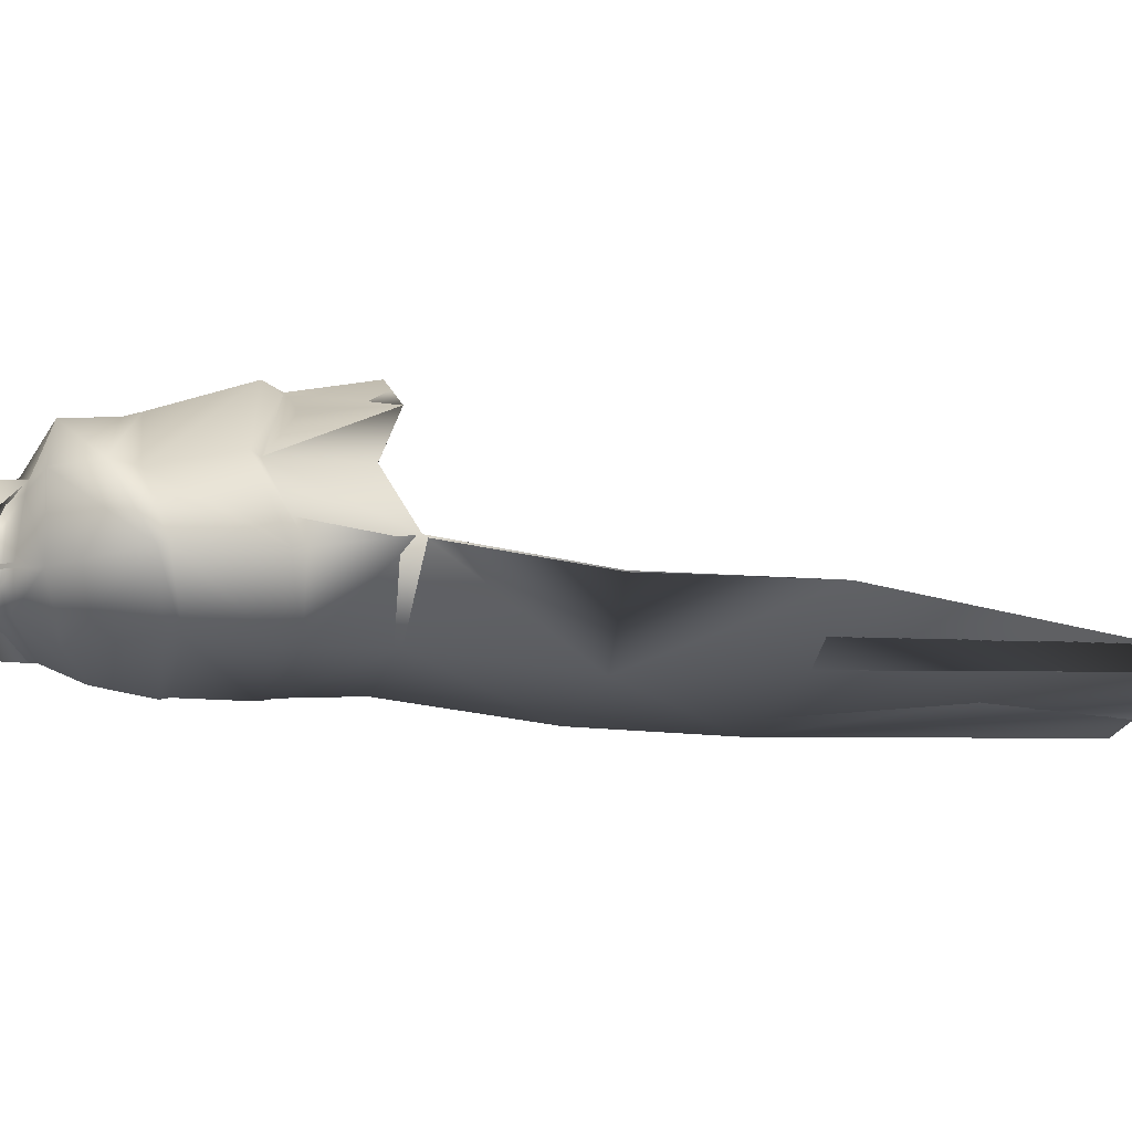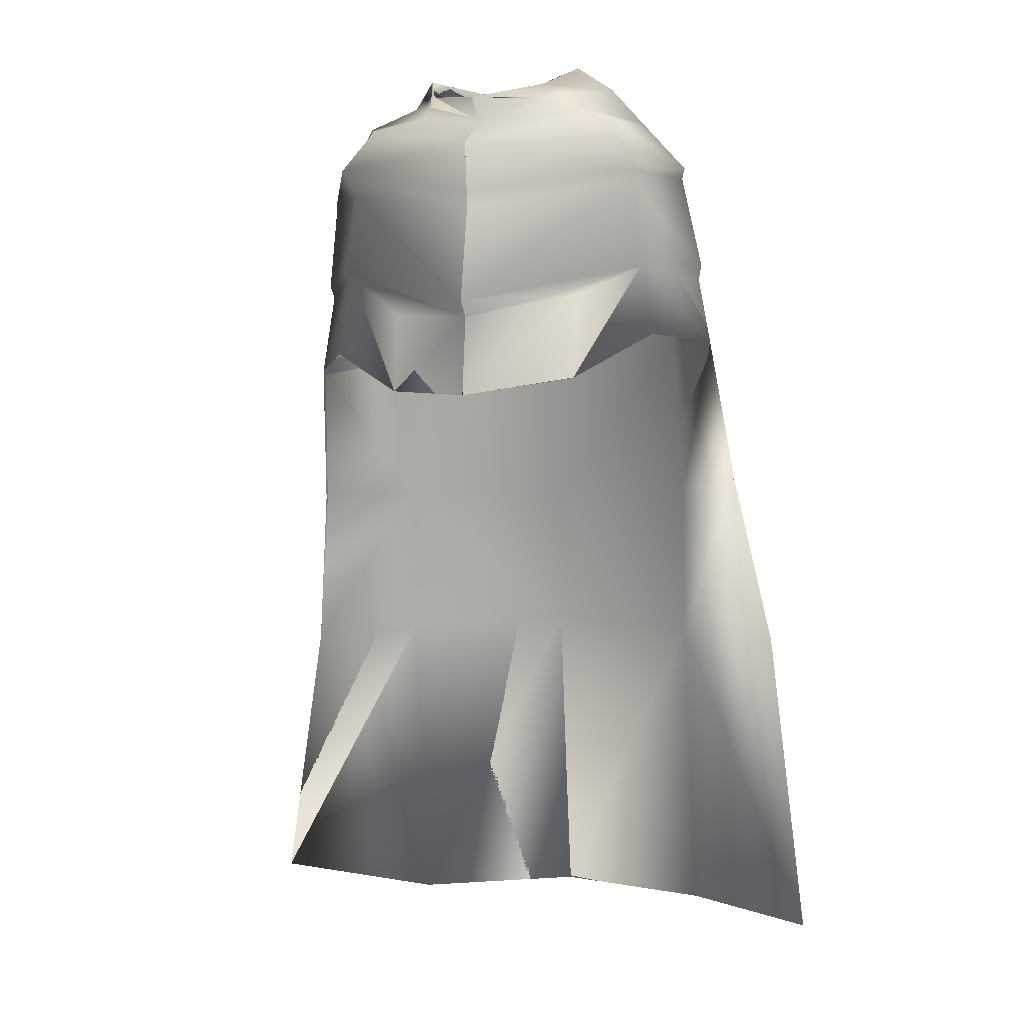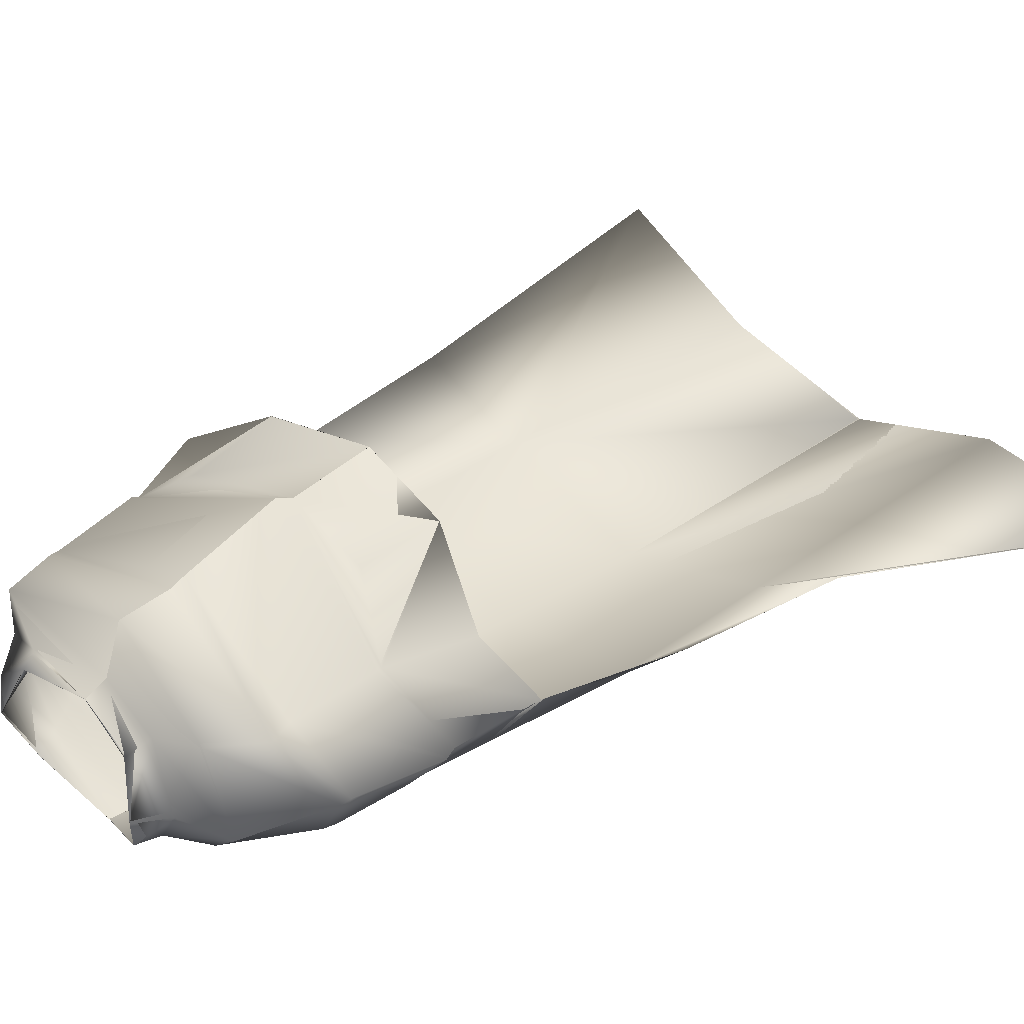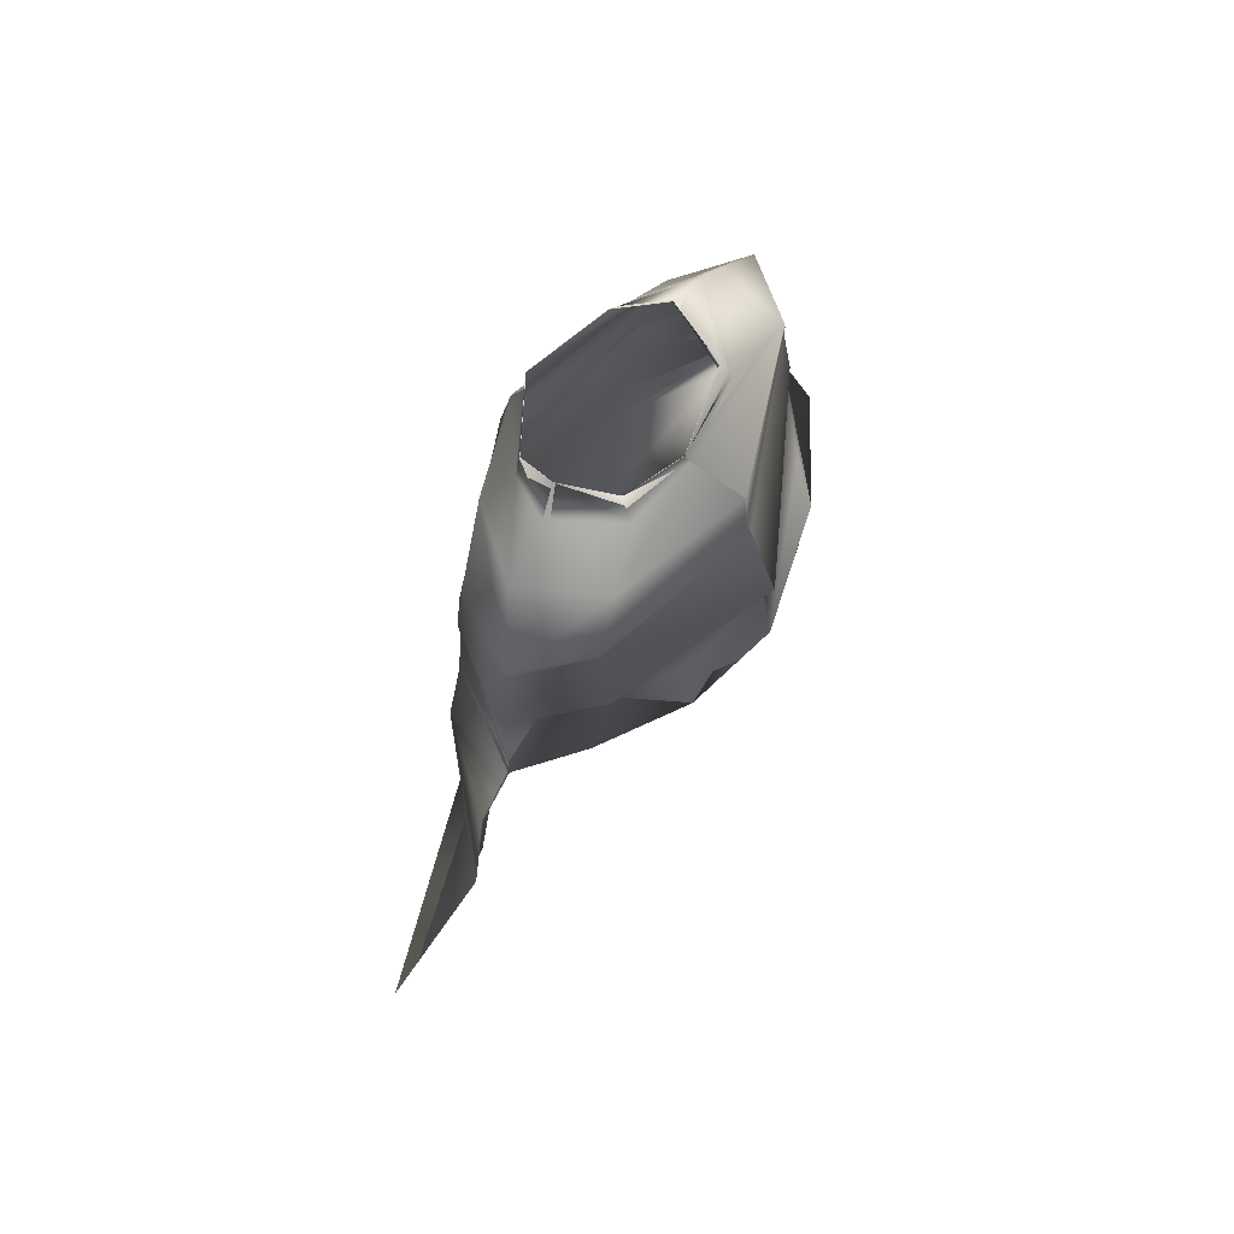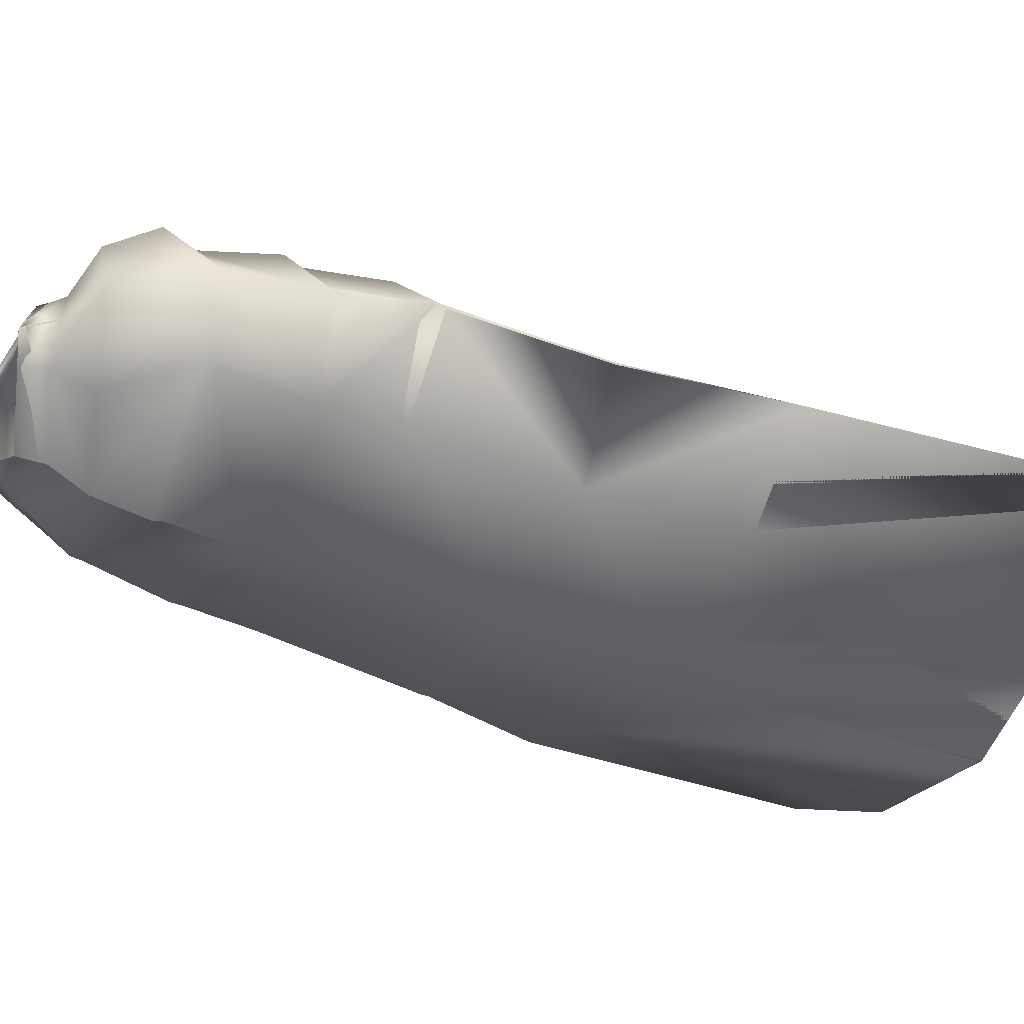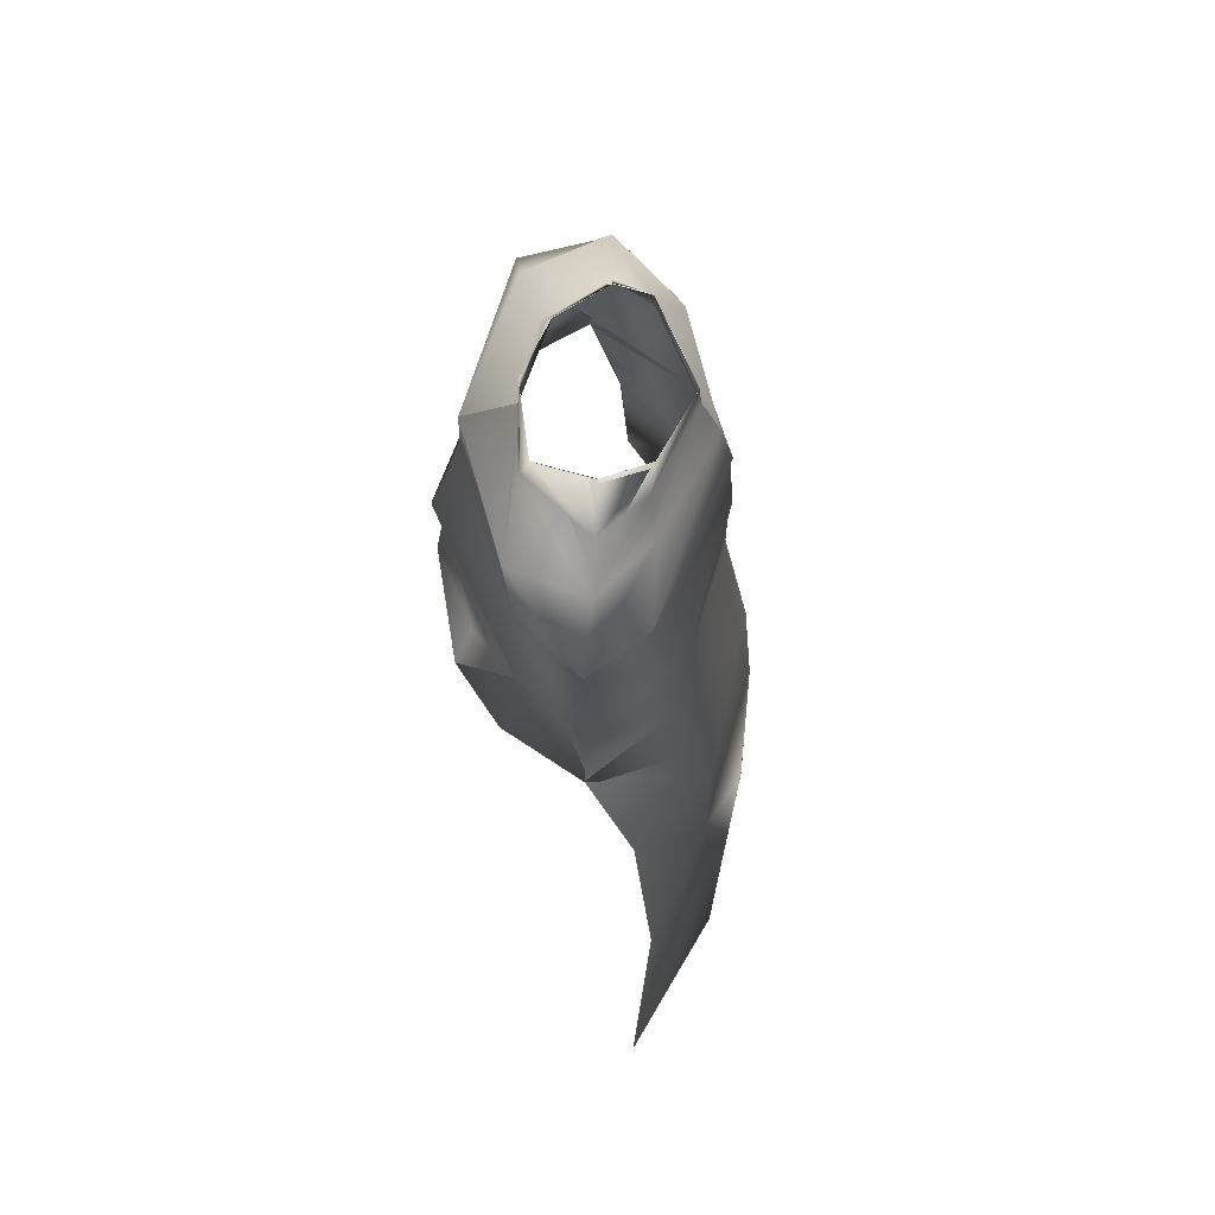
<metadata>
{"format":"obj","ext":"obj","renderer":"f3d","projection":"perspective","resolution":1024,"background":"white","views":[{"elev":2.0,"azim":-101.7,"up":"+Z"},{"elev":9.8,"azim":23.5,"up":"+Y"},{"elev":41.6,"azim":-129.9,"up":"+Z"},{"elev":68.2,"azim":-57.6,"up":"+Y"},{"elev":-33.7,"azim":-112.2,"up":"+Z"},{"elev":69.7,"azim":94.2,"up":"+Y"}]}
</metadata>
<code>
o Capa_Stand_Cylinder.003
v 0.1347 2.53 -0.118
v 0.1017 2.584 -0.1253
v 0.2314 2.569 -0.0415
v 0.153 2.616 -0.03782
v 0.128 2.55 0.08911
v 0.1131 2.566 0.07133
v 0.1882 2.471 -0.1362
v 0.3055 2.496 -0.04089
v 0.2641 2.511 0.1046
v 0.2993 2.366 -0.1386
v 0.4043 2.401 -0.03065
v 0.3148 2.4 0.0831
v 0.3014 2.175 -0.1878
v 0.4407 2.194 -0.04427
v 0.3467 2.209 0.08758
v 0.3295 2 -0.1966
v 0.4665 2.026 -0.03768
v 0.3878 2.056 0.1149
v 0.3329 1.665 -0.2605
v 0.4982 1.715 -0.128
v 0.3416 1.326 -0.26
v 0.5787 1.345 -0.1708
v 0.2452 1.965 0.2109
v 0.3211 2.38 0.07652
v 0.3971 2.378 -0.0364
v 0.3029 2.344 -0.1393
v 0.3486 2.196 0.07693
v 0.4366 2.163 -0.03937
v 0.3069 2.14 -0.1907
v 0.2327 2.137 0.1481
v 0.367 0.6634 -0.2987
v 0.6759 0.6881 -0.1482
v 0.1361 2.532 -0.1209
v 0.1019 2.584 -0.1257
v 0.2298 2.569 -0.03697
v 0.152 2.616 -0.03974
v 0.127 2.546 0.09
v 0.1146 2.58 0.07126
v 0.1878 2.469 -0.1343
v 0.3052 2.496 -0.04153
v 0.2641 2.511 0.1049
v 0.2999 2.366 -0.1387
v 0.404 2.401 -0.03092
v 0.3148 2.4 0.08315
v 0.3018 2.176 -0.1904
v 0.4411 2.194 -0.04431
v 0.346 2.209 0.08595
v 0.3295 2 -0.1963
v 0.4664 2.026 -0.0378
v 0.3875 2.056 0.1147
v 0.3329 1.665 -0.2608
v 0.4981 1.715 -0.1281
v 0.3422 1.326 -0.2616
v 0.5786 1.345 -0.1709
v 0.2452 1.965 0.2108
v 0.3213 2.38 0.07673
v 0.3972 2.378 -0.03673
v 0.303 2.344 -0.1399
v 0.3481 2.196 0.07609
v 0.4374 2.163 -0.0397
v 0.3065 2.141 -0.1905
v 0.2409 2.138 0.1724
v 0.367 0.6634 -0.2987
v 0.6758 0.6881 -0.1483
v -0.0487 2.49 -0.1901
v -0.04637 2.547 -0.1872
v -0.1973 2.53 -0.1042
v -0.1877 2.583 -0.1038
v -0.2374 2.529 -0.0306
v -0.1991 2.59 -0.03585
v -0.1611 2.507 0.08143
v -0.1492 2.557 0.05728
v -0.02033 2.5 0.103
v -0.0378 2.553 0.1024
v -0.03759 2.411 -0.2268
v -0.2349 2.457 -0.155
v -0.3456 2.485 -0.02608
v -0.2669 2.479 0.1227
v -0.009223 2.457 0.2014
v -0.03936 2.297 -0.2521
v -0.3391 2.308 -0.1297
v -0.4204 2.324 0.01005
v -0.3383 2.394 0.1375
v -0.004103 2.353 0.2044
v -0.02377 2.137 -0.2585
v -0.3356 2.129 -0.1508
v -0.4449 2.127 0.003472
v -0.3305 2.177 0.1504
v 0.009126 2.126 0.2659
v -0.01606 1.955 -0.2542
v -0.346 1.949 -0.1535
v -0.4566 1.932 0.02313
v -0.3571 1.985 0.1296
v 0.01286 1.923 0.2675
v -0.01183 1.627 -0.3099
v -0.3372 1.622 -0.1985
v -0.484 1.625 -0.03248
v -0.001847 1.311 -0.3347
v -0.3296 1.29 -0.1986
v -0.5138 1.28 -0.04857
v -0.1729 1.919 0.2213
v -0.04066 2.28 -0.249
v -0.3118 2.34 0.1243
v -0.4205 2.304 0.01137
v -0.341 2.28 -0.1345
v 0.000201 2.319 0.2126
v -0.02187 2.105 -0.254
v 0.01034 2.089 0.2449
v -0.3201 2.16 0.1383
v -0.4335 2.101 0.005984
v -0.334 2.098 -0.1489
v -0.1634 2.055 0.1864
v 0.01813 0.6442 -0.3518
v -0.3067 0.6234 -0.2097
v -0.688 0.6336 -0.1873
v -0.04884 2.489 -0.1904
v -0.04534 2.547 -0.1868
v -0.1982 2.532 -0.1065
v -0.1874 2.582 -0.1037
v -0.2386 2.529 -0.03208
v -0.1988 2.59 -0.03574
v -0.1623 2.509 0.08268
v -0.1502 2.552 0.05713
v -0.02015 2.501 0.1034
v -0.03792 2.553 0.1029
v -0.03786 2.411 -0.2269
v -0.2348 2.458 -0.1536
v -0.3457 2.485 -0.02454
v -0.2671 2.479 0.1228
v -0.009554 2.457 0.1998
v -0.03936 2.297 -0.2521
v -0.3391 2.309 -0.1297
v -0.4207 2.324 0.009868
v -0.3387 2.394 0.1375
v -0.004136 2.353 0.2045
v -0.02393 2.137 -0.2585
v -0.3358 2.129 -0.1513
v -0.4458 2.128 0.002215
v -0.33 2.177 0.1481
v 0.009055 2.126 0.2658
v -0.01606 1.955 -0.2542
v -0.3459 1.949 -0.1535
v -0.4565 1.932 0.02313
v -0.3569 1.985 0.1294
v 0.01274 1.924 0.2675
v -0.01194 1.627 -0.3098
v -0.3393 1.622 -0.2019
v -0.484 1.625 -0.03238
v -0.001786 1.311 -0.3347
v -0.3295 1.29 -0.1987
v -0.5138 1.28 -0.04859
v -0.173 1.919 0.2212
v -0.04064 2.28 -0.249
v -0.3121 2.339 0.1246
v -0.4209 2.304 0.01102
v -0.3412 2.28 -0.1345
v 0.000115 2.319 0.2126
v -0.02198 2.105 -0.2544
v 0.01048 2.089 0.2451
v -0.3208 2.16 0.1364
v -0.435 2.101 0.004523
v -0.3342 2.099 -0.1495
v -0.169 2.084 0.2111
v 0.01812 0.6442 -0.3518
v -0.3067 0.6234 -0.2098
v -0.688 0.6336 -0.1873
f 65 1 66
f 1 3 2
f 3 5 6
f 5 73 74
f 5 9 73
f 3 8 5
f 1 7 8
f 65 75 7
f 9 12 79
f 8 11 9
f 7 10 11
f 75 80 10
f 24 15 89
f 25 14 24
f 26 13 25
f 102 85 26
f 30 23 94
f 28 17 27
f 29 16 28
f 107 90 29
f 16 19 17
f 90 95 16
f 19 21 20
f 95 98 19
f 27 18 23
f 11 25 12
f 10 26 11
f 80 102 10
f 12 24 84
f 14 28 15
f 13 29 14
f 85 107 29
f 89 30 108
f 22 21 32
f 21 98 113
f 116 117 33
f 33 34 35
f 35 36 38
f 37 38 125
f 37 124 41
f 35 37 40
f 33 35 40
f 116 33 39
f 41 130 44
f 40 41 43
f 39 40 43
f 126 39 42
f 56 157 140
f 57 56 46
f 58 57 45
f 153 58 136
f 62 159 145
f 60 59 49
f 61 60 48
f 158 61 141
f 48 49 51
f 141 48 146
f 51 52 53
f 146 51 149
f 59 62 55
f 43 44 57
f 42 43 58
f 131 42 153
f 44 135 56
f 46 47 60
f 45 46 61
f 136 45 158
f 59 159 62
f 54 64 53
f 53 63 164
f 6 74 38
f 94 23 145
f 32 31 63
f 2 4 36
f 66 2 34
f 4 6 38
f 18 17 49
f 17 20 52
f 22 32 54
f 31 113 63
f 23 18 50
f 20 22 54
f 65 66 68
f 67 68 69
f 69 70 71
f 71 72 73
f 71 73 78
f 69 71 77
f 67 69 77
f 65 67 75
f 78 79 83
f 77 78 82
f 76 77 82
f 75 76 81
f 103 106 89
f 104 103 87
f 105 104 86
f 102 105 85
f 112 108 101
f 110 109 92
f 111 110 92
f 107 111 91
f 91 92 96
f 90 91 95
f 96 97 100
f 95 96 98
f 109 112 101
f 82 83 104
f 81 82 105
f 80 81 105
f 83 84 106
f 87 88 110
f 86 87 111
f 85 86 111
f 109 108 112
f 100 115 99
f 99 114 98
f 116 118 119
f 118 120 119
f 120 122 121
f 122 124 123
f 122 129 124
f 120 128 122
f 118 127 128
f 116 126 118
f 129 134 130
f 128 133 129
f 127 132 133
f 126 131 132
f 154 139 140
f 155 138 154
f 156 137 155
f 153 136 156
f 163 152 159
f 161 143 160
f 162 142 143
f 158 141 142
f 142 147 143
f 141 146 142
f 147 150 151
f 146 149 147
f 160 144 152
f 133 155 134
f 132 156 133
f 131 153 156
f 134 154 157
f 138 161 139
f 137 162 138
f 136 158 137
f 160 163 159
f 151 150 166
f 150 149 165
f 72 123 74
f 89 140 159
f 94 145 152
f 73 124 130
f 115 166 165
f 102 153 131
f 68 119 121
f 79 130 135
f 106 157 89
f 66 117 68
f 74 125 124
f 85 136 102
f 113 164 98
f 70 121 72
f 93 144 92
f 92 143 97
f 100 151 115
f 75 126 116
f 114 165 164
f 108 159 94
f 101 152 144
f 80 131 126
f 97 148 100
f 65 116 117
f 84 135 157
f 1 2 66
f 3 4 2
f 4 3 6
f 6 5 74
f 9 79 73
f 8 9 5
f 3 1 8
f 1 65 7
f 12 84 79
f 11 12 9
f 8 7 11
f 7 75 10
f 106 24 89
f 14 15 24
f 13 14 25
f 85 13 26
f 108 30 94
f 17 18 27
f 16 17 28
f 90 16 29
f 19 20 17
f 95 19 16
f 21 22 20
f 98 21 19
f 30 27 23
f 25 24 12
f 26 25 11
f 102 26 10
f 24 106 84
f 28 27 15
f 29 28 14
f 13 85 29
f 15 27 89
f 27 30 89
f 21 31 32
f 31 21 113
f 117 34 33
f 34 36 35
f 37 35 38
f 124 37 125
f 124 130 41
f 37 41 40
f 39 33 40
f 126 116 39
f 130 135 44
f 41 44 43
f 42 39 43
f 131 126 42
f 47 56 140
f 56 47 46
f 57 46 45
f 58 45 136
f 55 62 145
f 59 50 49
f 60 49 48
f 61 48 141
f 49 52 51
f 48 51 146
f 52 54 53
f 51 53 149
f 50 59 55
f 44 56 57
f 43 57 58
f 42 58 153
f 135 157 56
f 47 59 60
f 46 60 61
f 45 61 158
f 47 140 59
f 140 159 59
f 64 63 53
f 149 53 164
f 74 125 38
f 23 55 145
f 64 32 63
f 34 2 36
f 117 66 34
f 36 4 38
f 50 18 49
f 49 17 52
f 32 64 54
f 113 164 63
f 55 23 50
f 52 20 54
f 67 65 68
f 68 70 69
f 70 72 71
f 72 74 73
f 73 79 78
f 71 78 77
f 76 67 77
f 67 76 75
f 79 84 83
f 78 83 82
f 81 76 82
f 80 75 81
f 88 103 89
f 103 88 87
f 104 87 86
f 105 86 85
f 108 94 101
f 109 93 92
f 91 111 92
f 90 107 91
f 92 97 96
f 91 96 95
f 99 96 100
f 96 99 98
f 93 109 101
f 83 103 104
f 82 104 105
f 102 80 105
f 103 83 106
f 88 109 110
f 87 110 111
f 107 85 111
f 88 89 108
f 109 88 108
f 115 114 99
f 114 113 98
f 117 116 119
f 120 121 119
f 122 123 121
f 124 125 123
f 129 130 124
f 128 129 122
f 120 118 128
f 126 127 118
f 134 135 130
f 133 134 129
f 128 127 133
f 127 126 132
f 157 154 140
f 138 139 154
f 137 138 155
f 136 137 156
f 152 145 159
f 143 144 160
f 161 162 143
f 162 158 142
f 147 148 143
f 146 147 142
f 148 147 151
f 149 150 147
f 163 160 152
f 155 154 134
f 156 155 133
f 132 131 156
f 135 134 157
f 161 160 139
f 162 161 138
f 158 162 137
f 139 160 159
f 140 139 159
f 150 165 166
f 149 164 165
f 123 125 74
f 108 89 159
f 101 94 152
f 79 73 130
f 114 115 165
f 80 102 131
f 70 68 121
f 84 79 135
f 157 140 89
f 117 119 68
f 73 74 124
f 136 153 102
f 164 149 98
f 121 123 72
f 144 143 92
f 143 148 97
f 151 166 115
f 65 75 116
f 113 114 164
f 159 145 94
f 93 101 144
f 75 80 126
f 148 151 100
f 66 65 117
f 106 84 157

</code>
